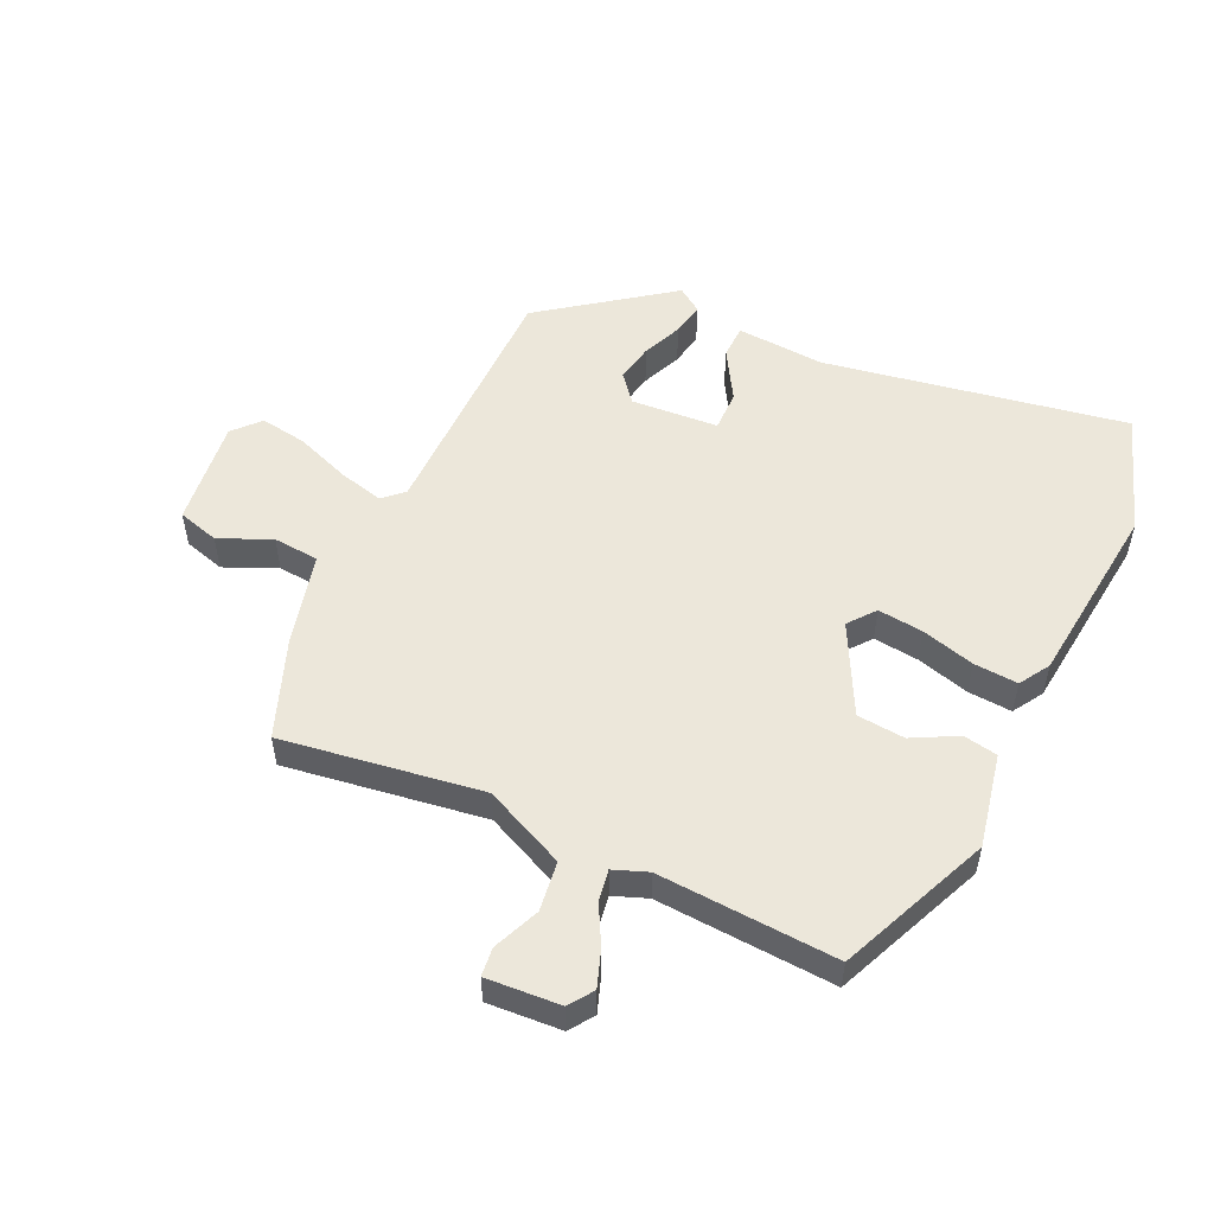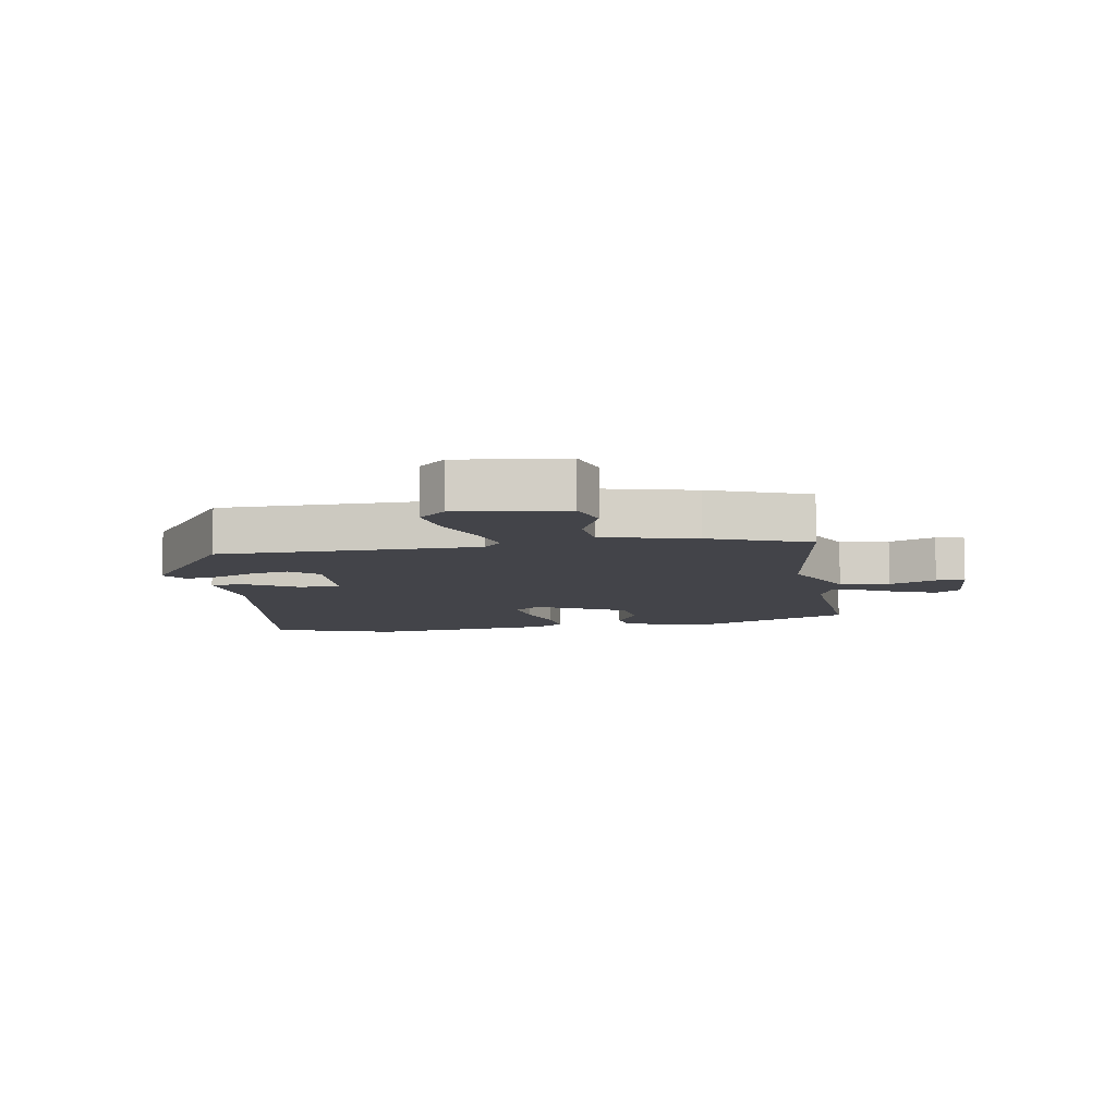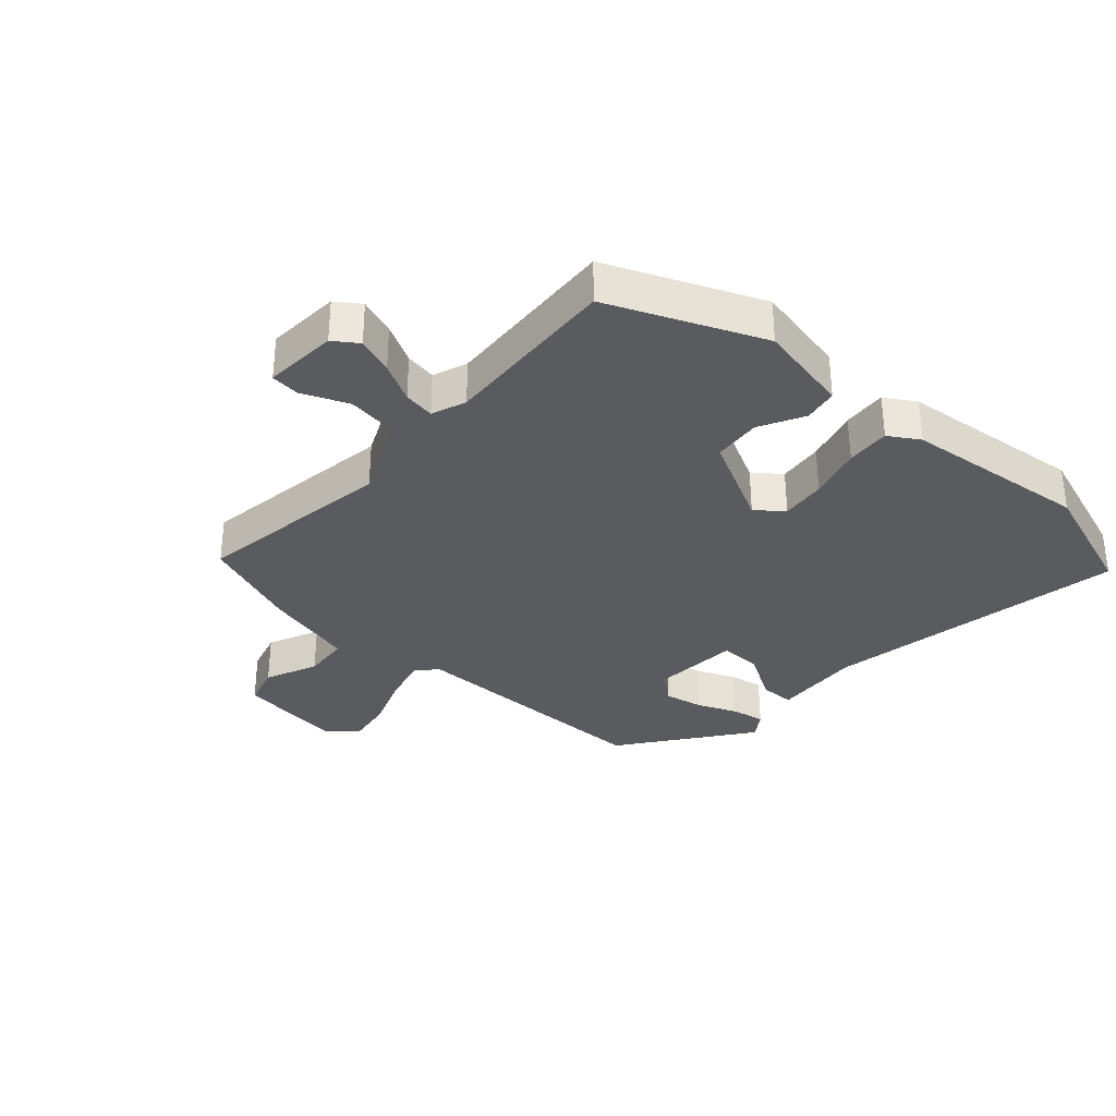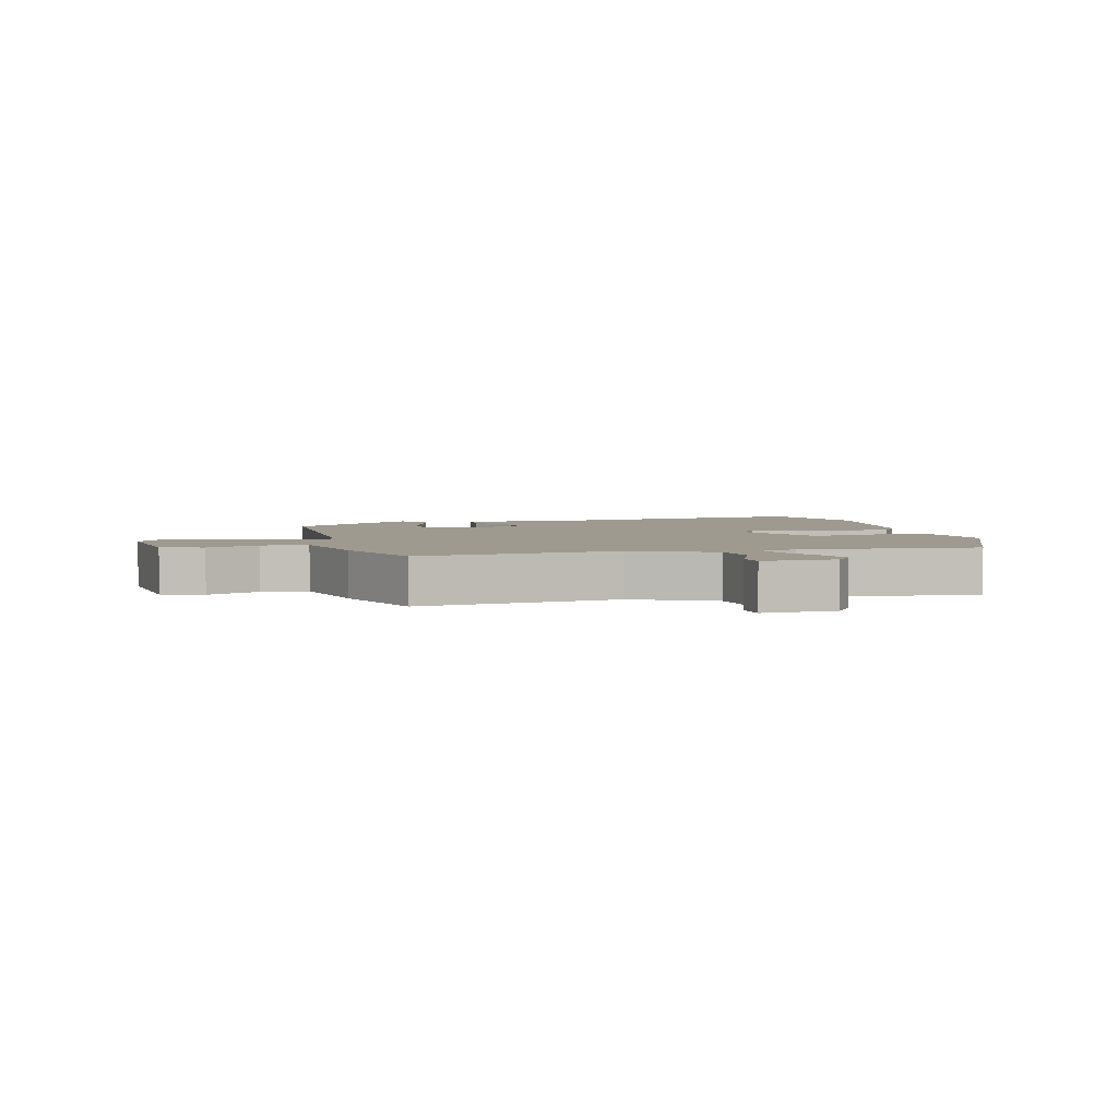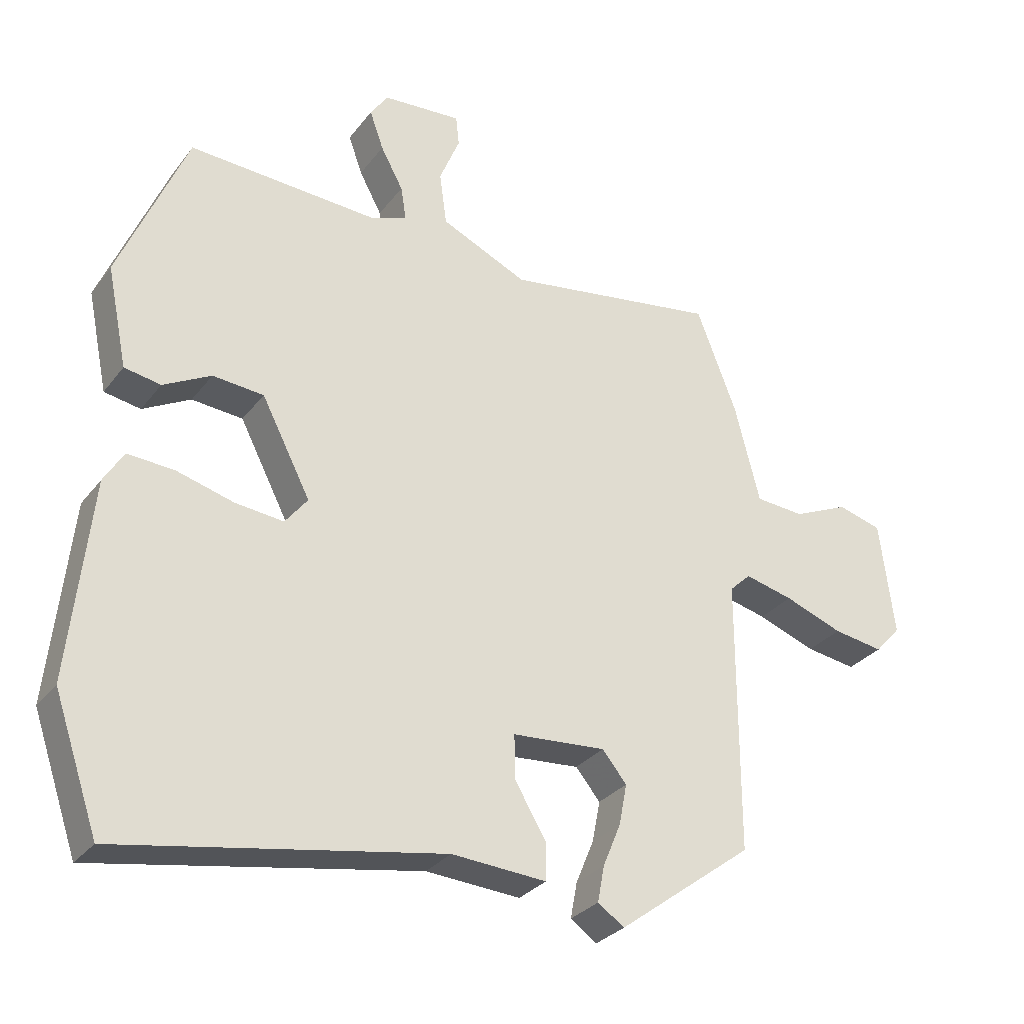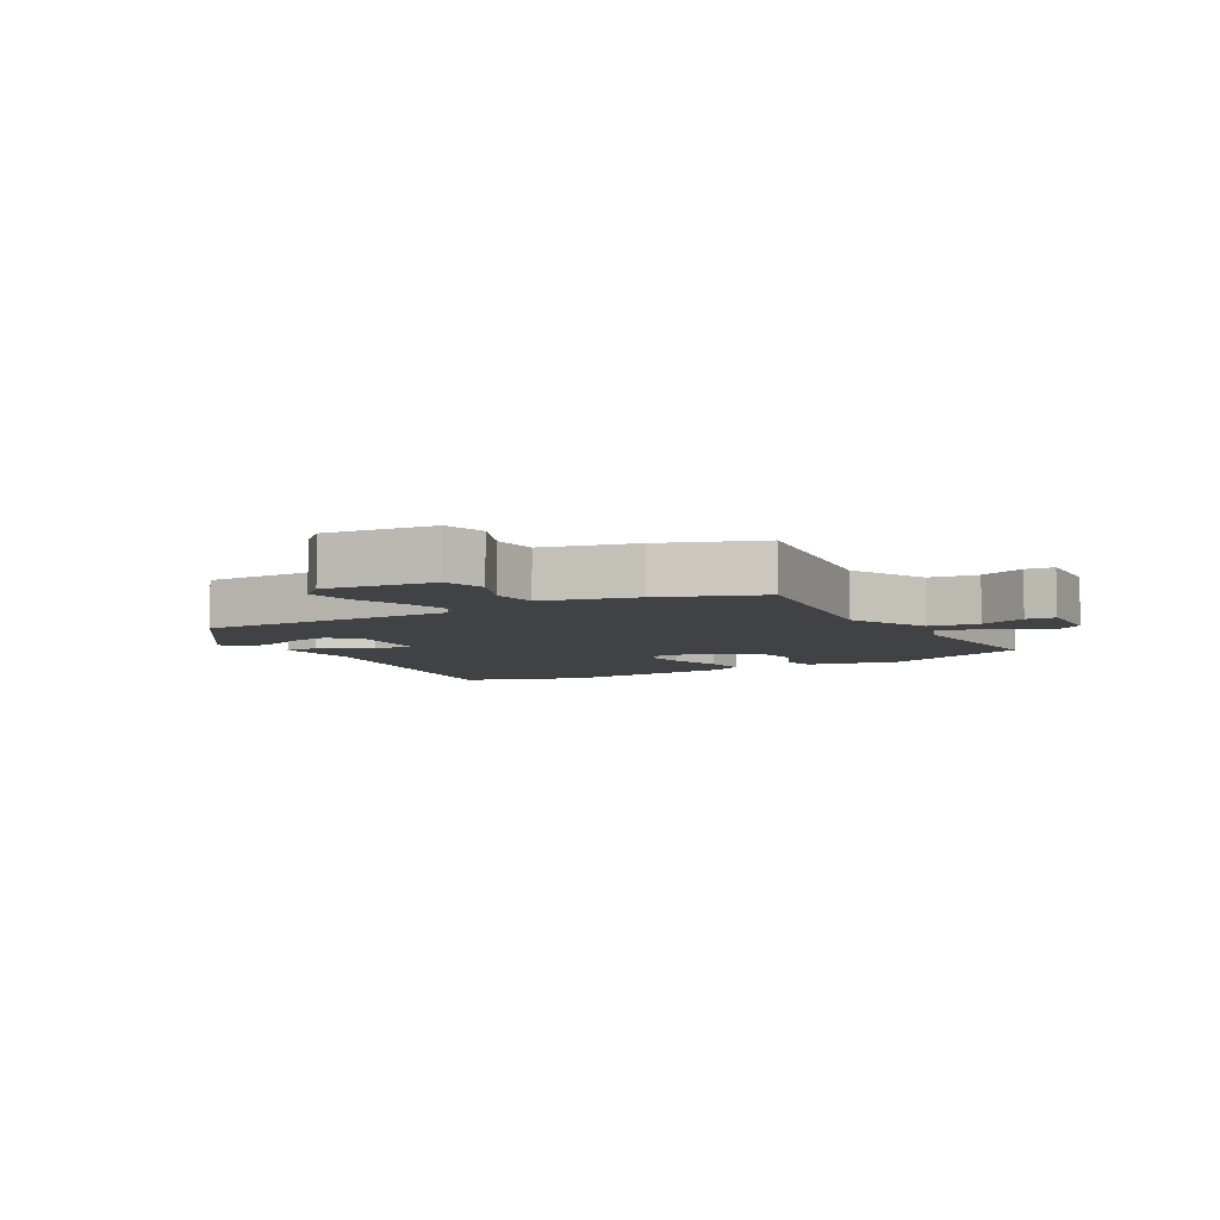
<metadata>
{"format":"obj","ext":"obj","renderer":"f3d","projection":"perspective","resolution":1024,"background":"white","views":[{"elev":52.8,"azim":25.1,"up":"+Y"},{"elev":-8.5,"azim":-80.1,"up":"+Y"},{"elev":-33.0,"azim":48.2,"up":"+Y"},{"elev":3.6,"azim":-13.5,"up":"+Y"},{"elev":-29.7,"azim":149.9,"up":"+Z"},{"elev":-6.3,"azim":-59.8,"up":"+Y"}]}
</metadata>
<code>
v -0.439 0.07 0.512
v -0.117 0.07 0.464
v 0.014 0.07 0.524
v 0.025 0.07 0.604
v -0.006 0.07 0.679
v -0.001 0.07 0.725
v 0.118 0.07 0.717
v 0.145 0.07 0.678
v 0.124 0.07 0.619
v 0.09 0.07 0.556
v 0.082 0.07 0.506
v 0.137 0.07 0.485
v 0.424 0.07 0.502
v 0.527 0.07 0.258
v 0.496 0.07 0.107
v 0.441 0.07 0.097
v 0.369 0.07 0.135
v 0.292 0.07 0.128
v 0.218 0.07 -0.016
v 0.252 0.07 -0.059
v 0.325 0.07 -0.051
v 0.411 0.07 -0.027
v 0.482 0.07 -0.022
v 0.512 0.07 -0.071
v 0.544 0.07 -0.371
v 0.477 0.07 -0.566
v -0.009 0.07 -0.481
v -0.152 0.07 -0.491
v -0.153 0.07 -0.436
v -0.105 0.07 -0.355
v -0.104 0.07 -0.289
v -0.245 0.07 -0.279
v -0.282 0.07 -0.324
v -0.27 0.07 -0.386
v -0.243 0.07 -0.451
v -0.233 0.07 -0.505
v -0.273 0.07 -0.533
v -0.477 0.07 -0.381
v -0.477 0.07 0.033
v -0.509 0.07 0.063
v -0.582 0.07 0.045
v -0.67 0.07 0.012
v -0.746 0.07 0
v -0.785 0.07 0.043
v -0.763 0.07 0.217
v -0.696 0.07 0.236
v -0.612 0.07 0.199
v -0.538 0.07 0.205
v -0.5 0.07 0.354
v -0.439 0 0.512
v -0.117 0 0.464
v 0.014 0 0.524
v 0.025 0 0.604
v -0.006 0 0.679
v -0.001 0 0.725
v 0.118 0 0.717
v 0.145 0 0.678
v 0.124 0 0.619
v 0.09 0 0.556
v 0.082 0 0.506
v 0.137 0 0.485
v 0.424 0 0.502
v 0.527 0 0.258
v 0.496 0 0.107
v 0.441 0 0.097
v 0.369 0 0.135
v 0.292 0 0.128
v 0.218 0 -0.016
v 0.252 0 -0.059
v 0.325 0 -0.051
v 0.411 0 -0.027
v 0.482 0 -0.022
v 0.512 0 -0.071
v 0.544 0 -0.371
v 0.477 0 -0.566
v -0.009 0 -0.481
v -0.152 0 -0.491
v -0.153 0 -0.436
v -0.105 0 -0.355
v -0.104 0 -0.289
v -0.245 0 -0.279
v -0.282 0 -0.324
v -0.27 0 -0.386
v -0.243 0 -0.451
v -0.233 0 -0.505
v -0.273 0 -0.533
v -0.477 0 -0.381
v -0.477 0 0.033
v -0.509 0 0.063
v -0.582 0 0.045
v -0.67 0 0.012
v -0.746 0 0
v -0.785 0 0.043
v -0.763 0 0.217
v -0.696 0 0.236
v -0.612 0 0.199
v -0.538 0 0.205
v -0.5 0 0.354
f 48 49 1 2
f 45 46 47
f 44 45 47
f 43 44 47
f 42 43 47
f 41 42 47
f 40 41 47 48
f 48 2 3
f 40 48 3
f 39 40 3
f 37 38 39
f 36 37 39
f 35 36 39
f 34 35 39
f 33 34 39
f 32 33 39 3
f 27 28 29 30
f 27 30 31
f 26 27 31
f 25 26 31
f 24 25 31
f 23 24 31
f 22 23 31
f 21 22 31
f 20 21 31 32
f 15 16 17
f 14 15 17
f 13 14 17
f 12 13 17
f 11 12 17 18
f 8 9 10
f 7 8 10
f 6 7 10
f 5 6 10
f 4 5 10
f 3 4 10 11
f 11 18 19
f 3 11 19
f 32 3 19
f 19 20 32
f 51 50 98 97
f 96 95 94
f 96 94 93
f 96 93 92
f 96 92 91
f 96 91 90
f 97 96 90 89
f 52 51 97
f 52 97 89
f 52 89 88
f 88 87 86
f 88 86 85
f 88 85 84
f 88 84 83
f 88 83 82
f 52 88 82 81
f 79 78 77 76
f 80 79 76
f 80 76 75
f 80 75 74
f 80 74 73
f 80 73 72
f 80 72 71
f 80 71 70
f 81 80 70 69
f 66 65 64
f 66 64 63
f 66 63 62
f 66 62 61
f 67 66 61 60
f 59 58 57
f 59 57 56
f 59 56 55
f 59 55 54
f 59 54 53
f 60 59 53 52
f 68 67 60
f 68 60 52
f 68 52 81
f 81 69 68
f 1 50 51 2
f 2 51 52 3
f 3 52 53 4
f 4 53 54 5
f 5 54 55 6
f 6 55 56 7
f 7 56 57 8
f 8 57 58 9
f 9 58 59 10
f 10 59 60 11
f 11 60 61 12
f 12 61 62 13
f 13 62 63 14
f 14 63 64 15
f 15 64 65 16
f 16 65 66 17
f 17 66 67 18
f 18 67 68 19
f 19 68 69 20
f 20 69 70 21
f 21 70 71 22
f 22 71 72 23
f 23 72 73 24
f 24 73 74 25
f 25 74 75 26
f 26 75 76 27
f 27 76 77 28
f 28 77 78 29
f 29 78 79 30
f 30 79 80 31
f 31 80 81 32
f 32 81 82 33
f 33 82 83 34
f 34 83 84 35
f 35 84 85 36
f 36 85 86 37
f 37 86 87 38
f 38 87 88 39
f 39 88 89 40
f 40 89 90 41
f 41 90 91 42
f 42 91 92 43
f 43 92 93 44
f 44 93 94 45
f 45 94 95 46
f 46 95 96 47
f 47 96 97 48
f 48 97 98 49
f 49 98 50 1

</code>
